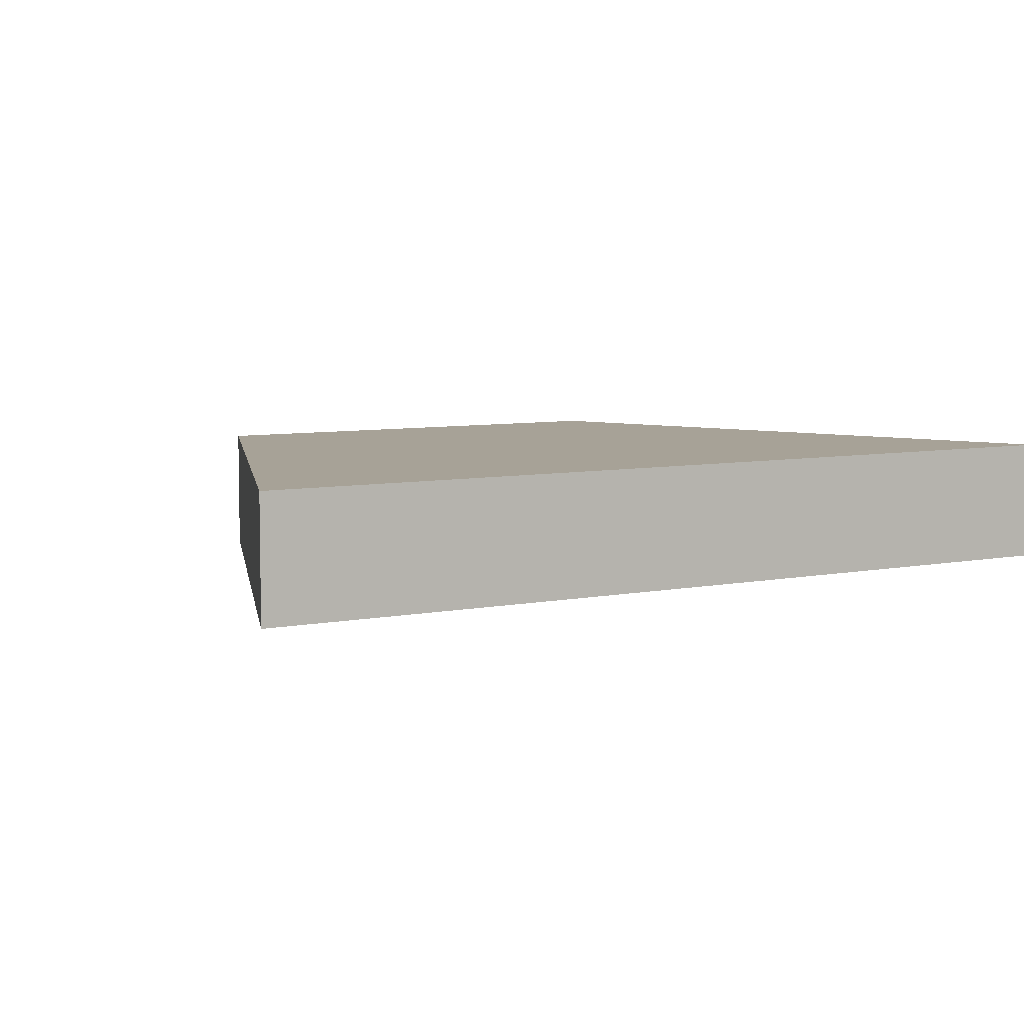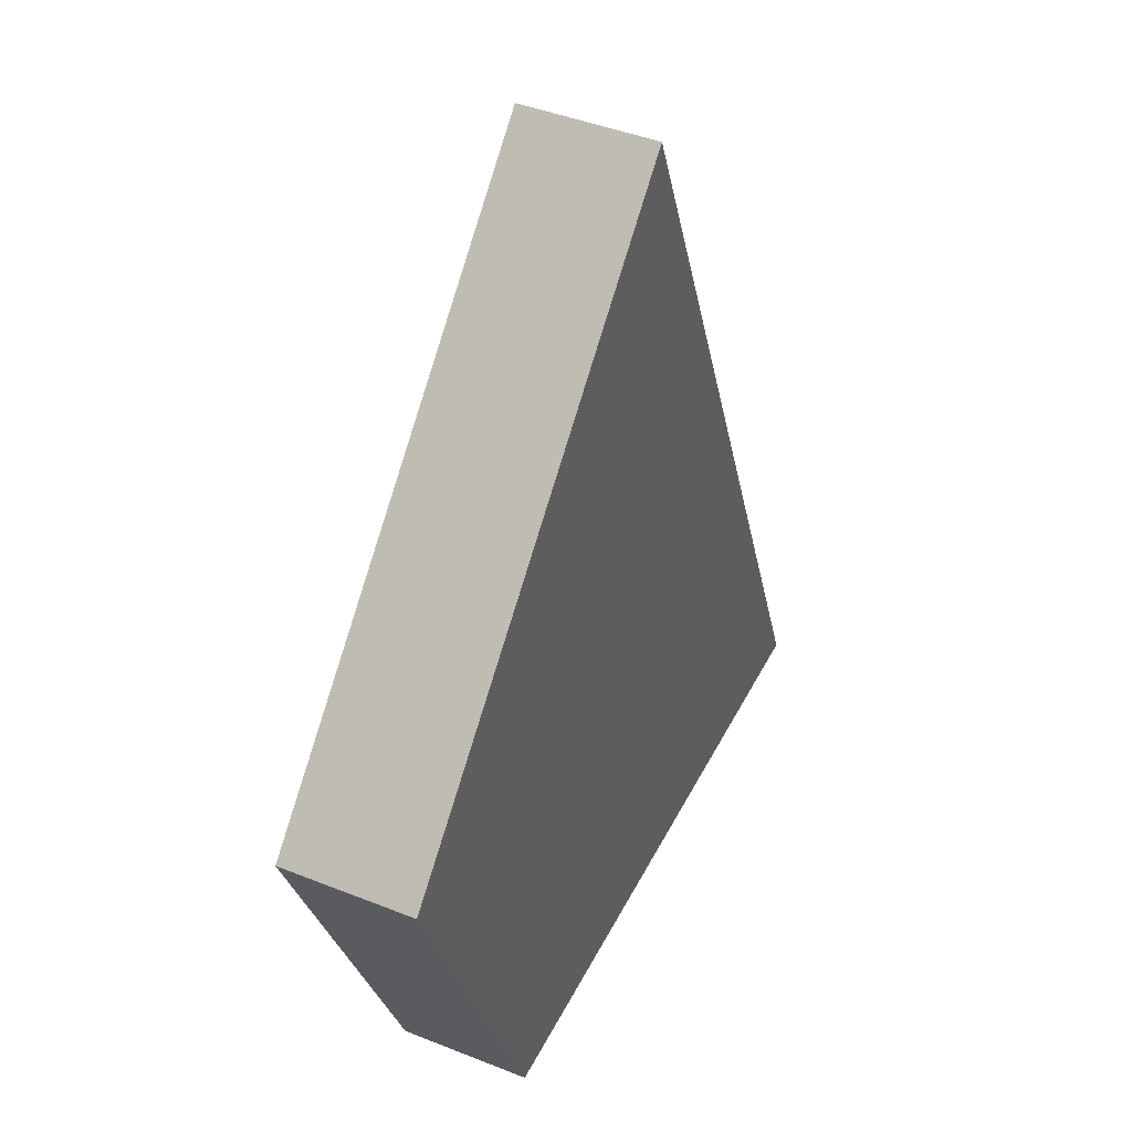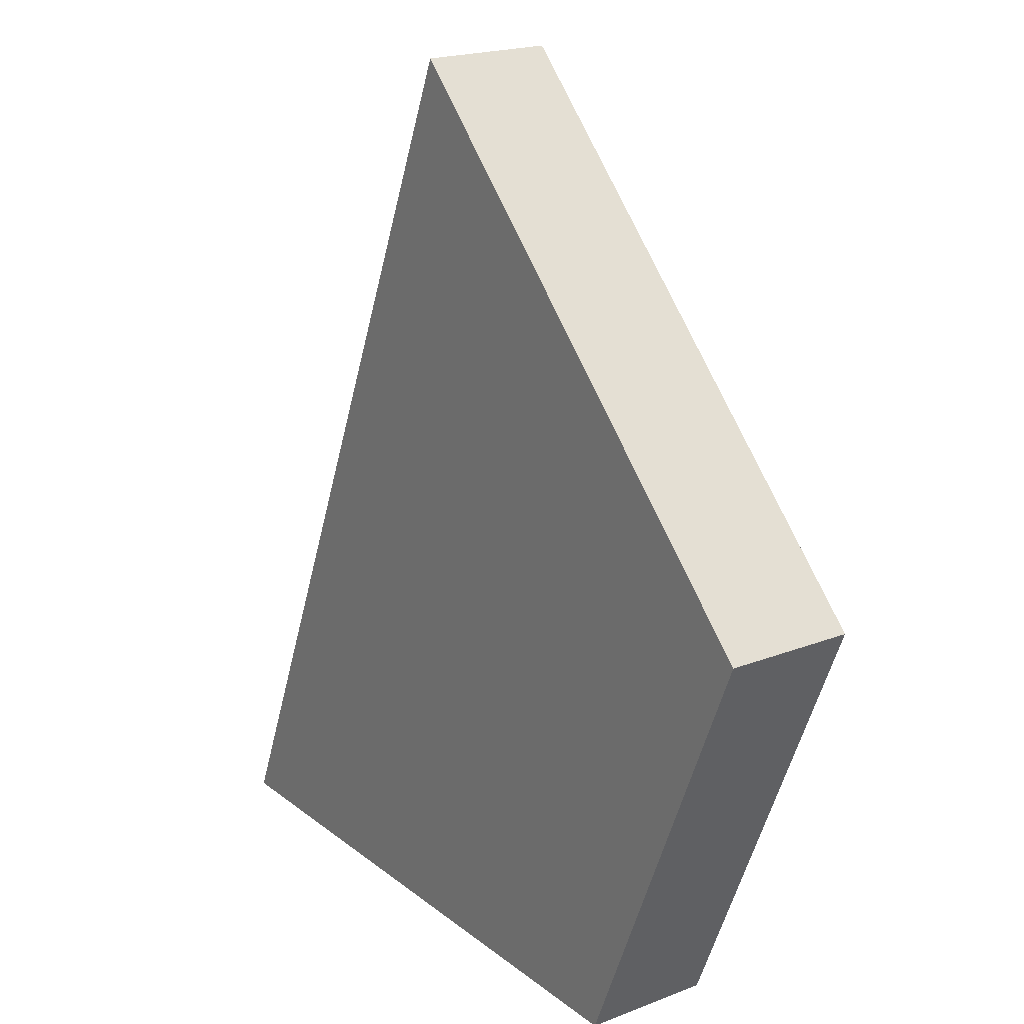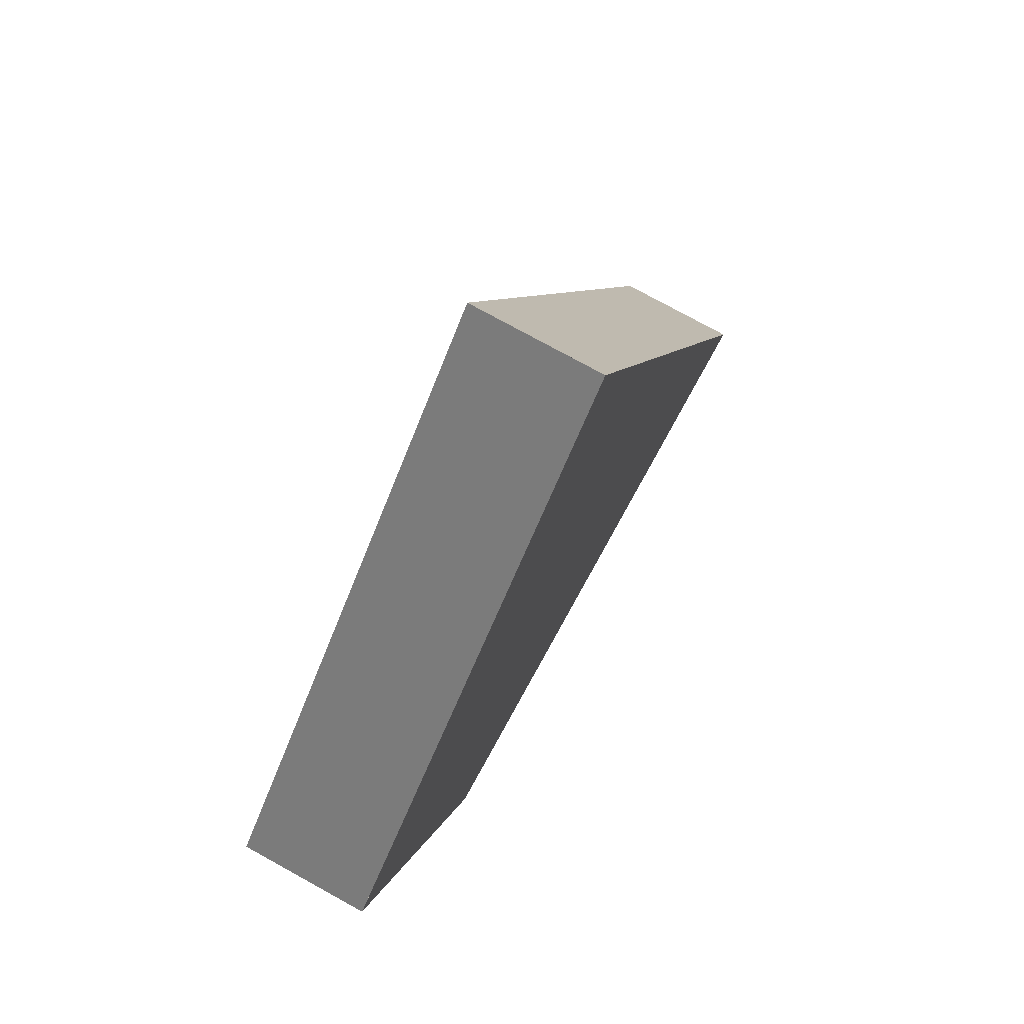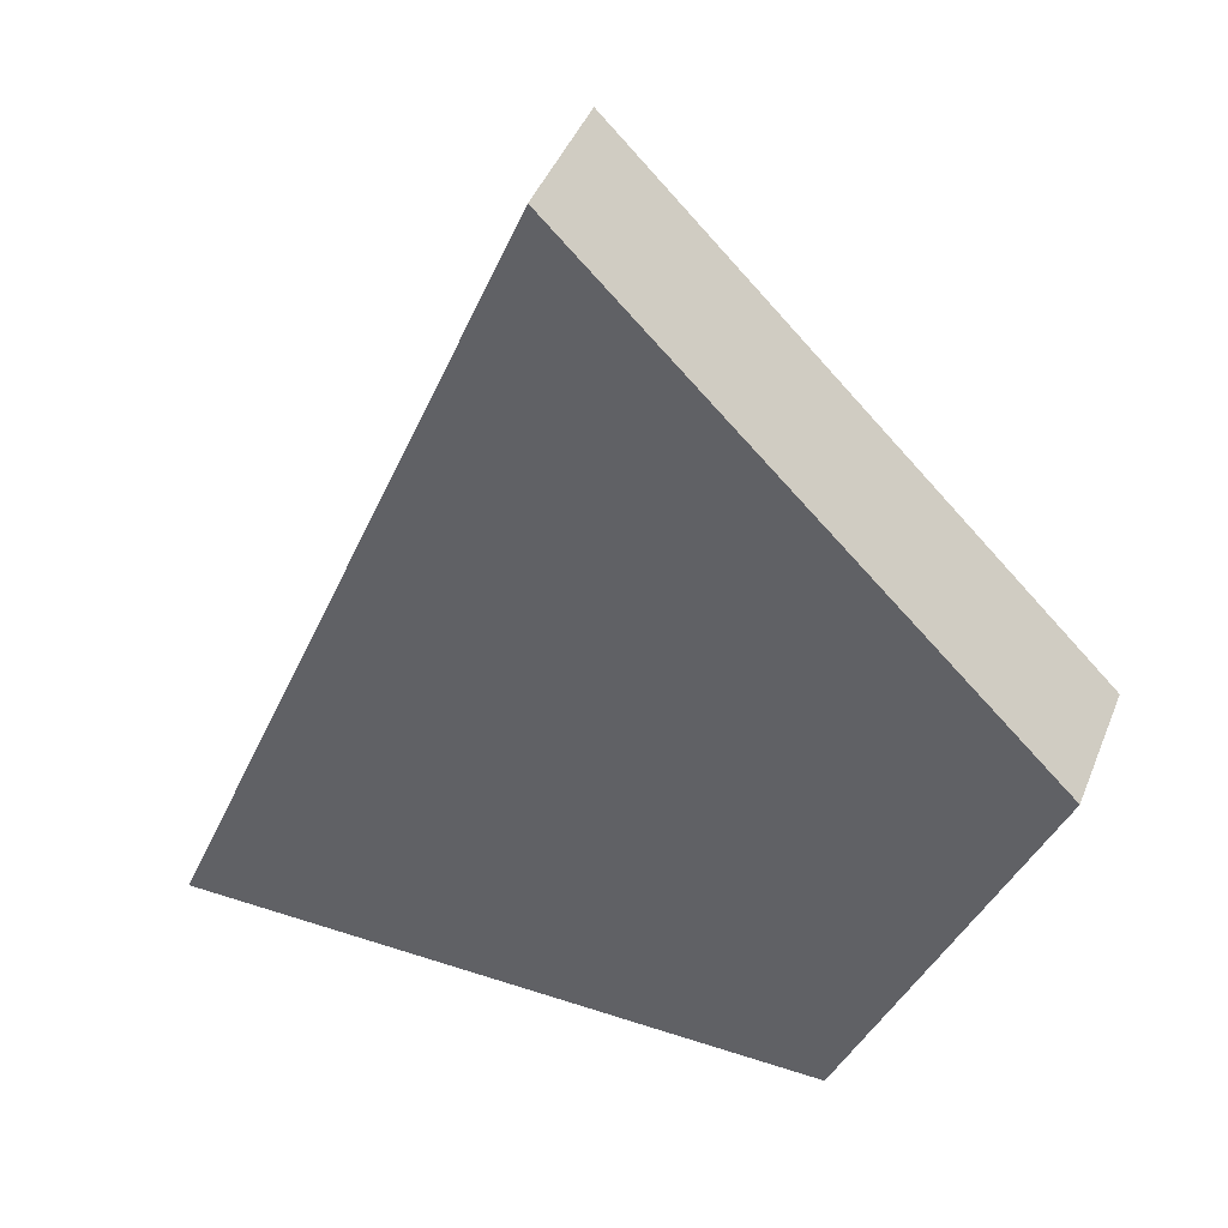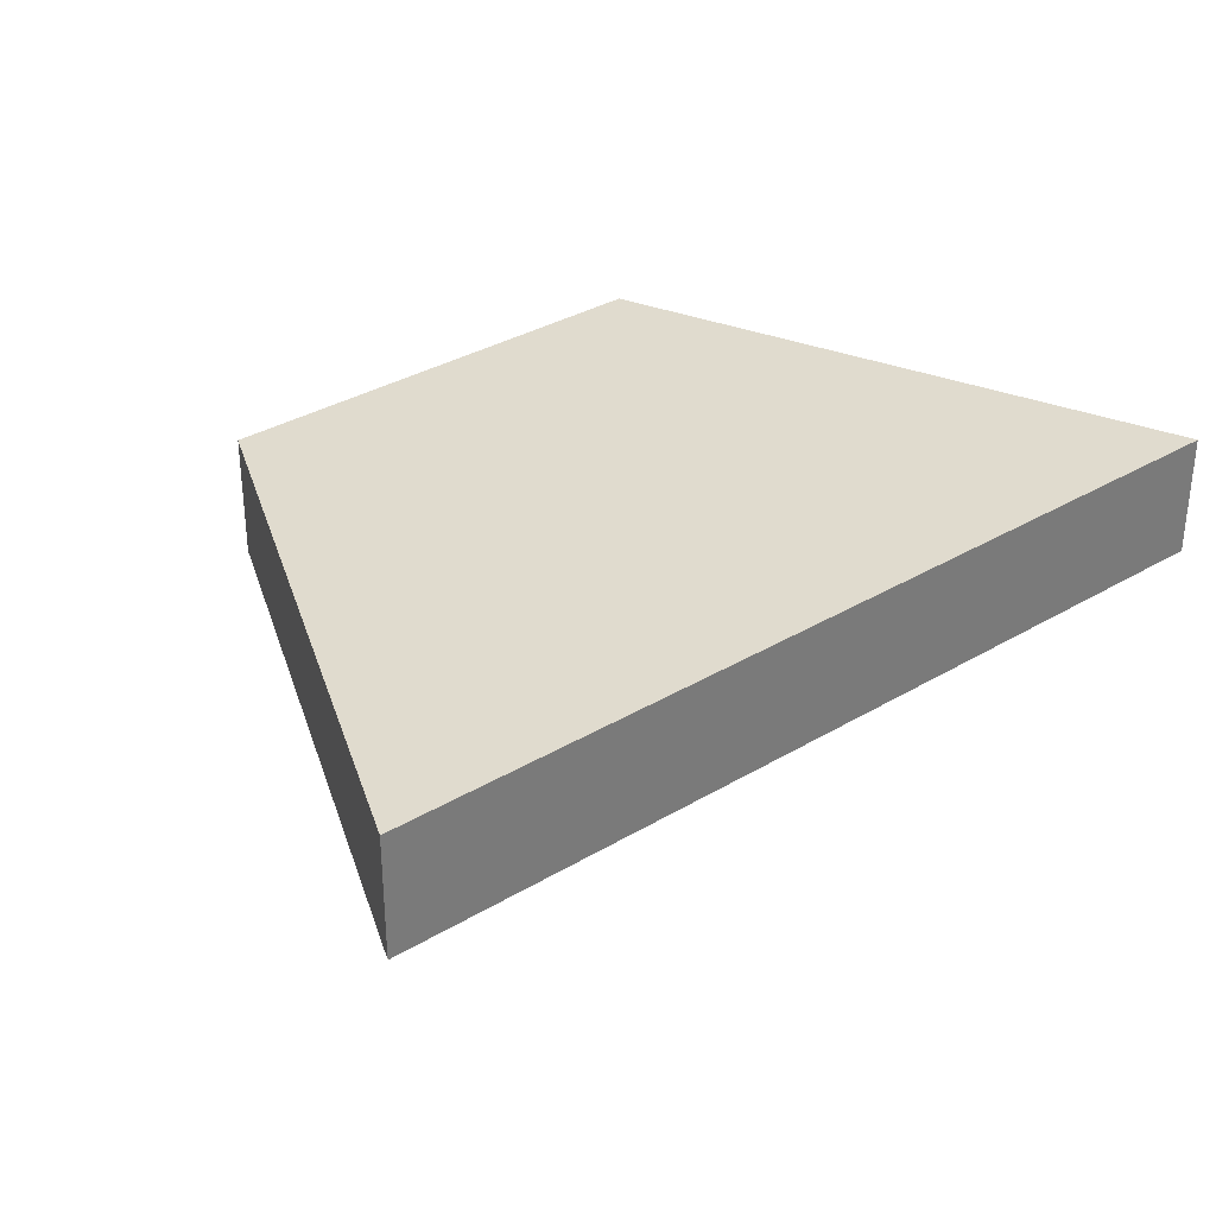
<metadata>
{"format":"obj","ext":"obj","renderer":"f3d","projection":"perspective","resolution":1024,"background":"white","views":[{"elev":6.6,"azim":-143.9,"up":"+Z"},{"elev":43.5,"azim":115.2,"up":"+Y"},{"elev":20.2,"azim":54.5,"up":"+Y"},{"elev":76.3,"azim":118.9,"up":"+Y"},{"elev":44.2,"azim":21.1,"up":"+Y"},{"elev":33.7,"azim":-151.7,"up":"+Z"}]}
</metadata>
<code>
o Part_45
g Part_45
v -0.3219 -0.3504 -0.05
v -0.03163 0.3504 -0.05
v -0.03163 0.3504 -0.04911
v -0.3219 -0.3504 0.05
v -0.03163 0.3504 0.05
v -0.02534 0.3441 0.05
v 0.3219 -0.003144 0.04822
v 0.1781 -0.3504 0.05
v 0.3219 -0.003144 0.05
v 0.3188 -2.98e-08 -0.05
v 0.1781 -0.3504 -0.05
v 0.3219 -0.003144 -0.05
v 0.1781 -0.3504 0.05
f 3 2 1
f 6 5 4
f 9 8 7
f 12 11 10
f 4 1 11 13
f 4 5 3 1
f 7 8 11 12
f 8 9 6 4
f 10 11 1 2
f 9 12 2 5

</code>
